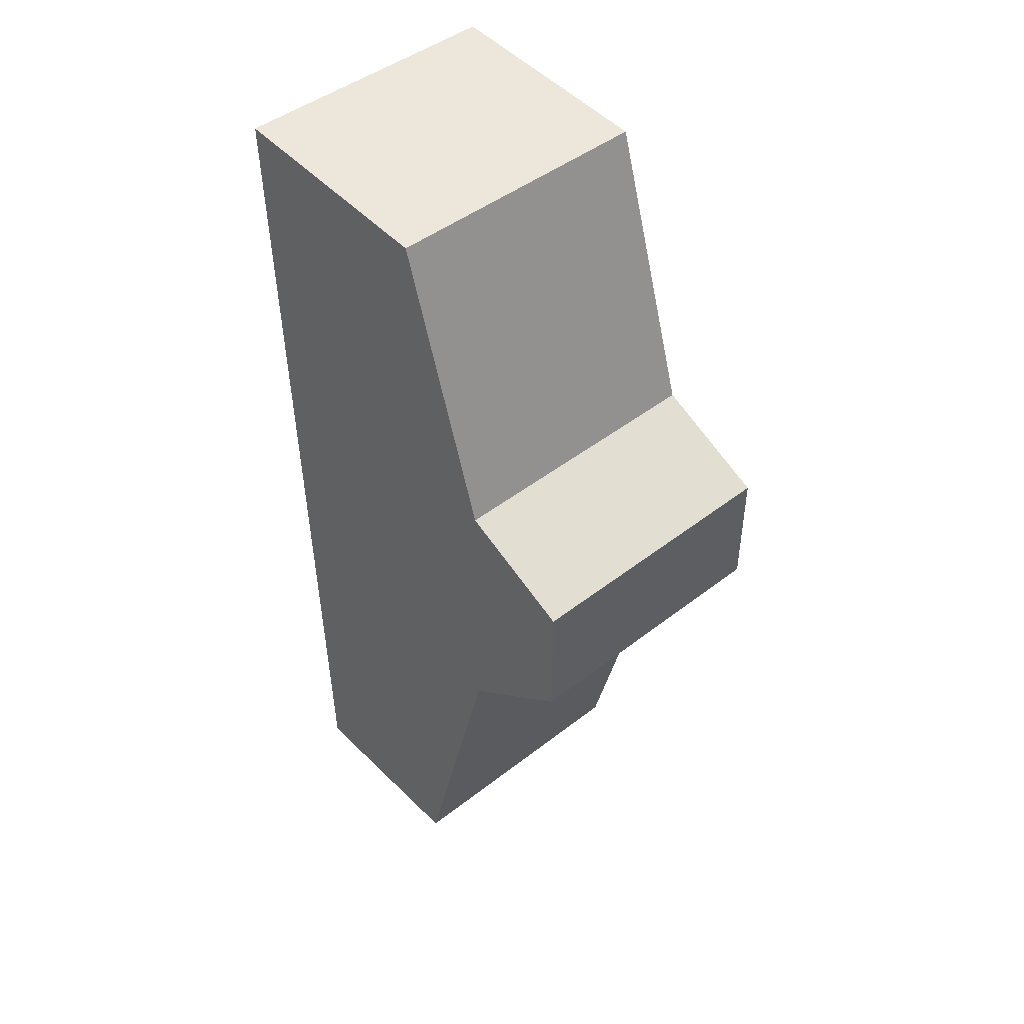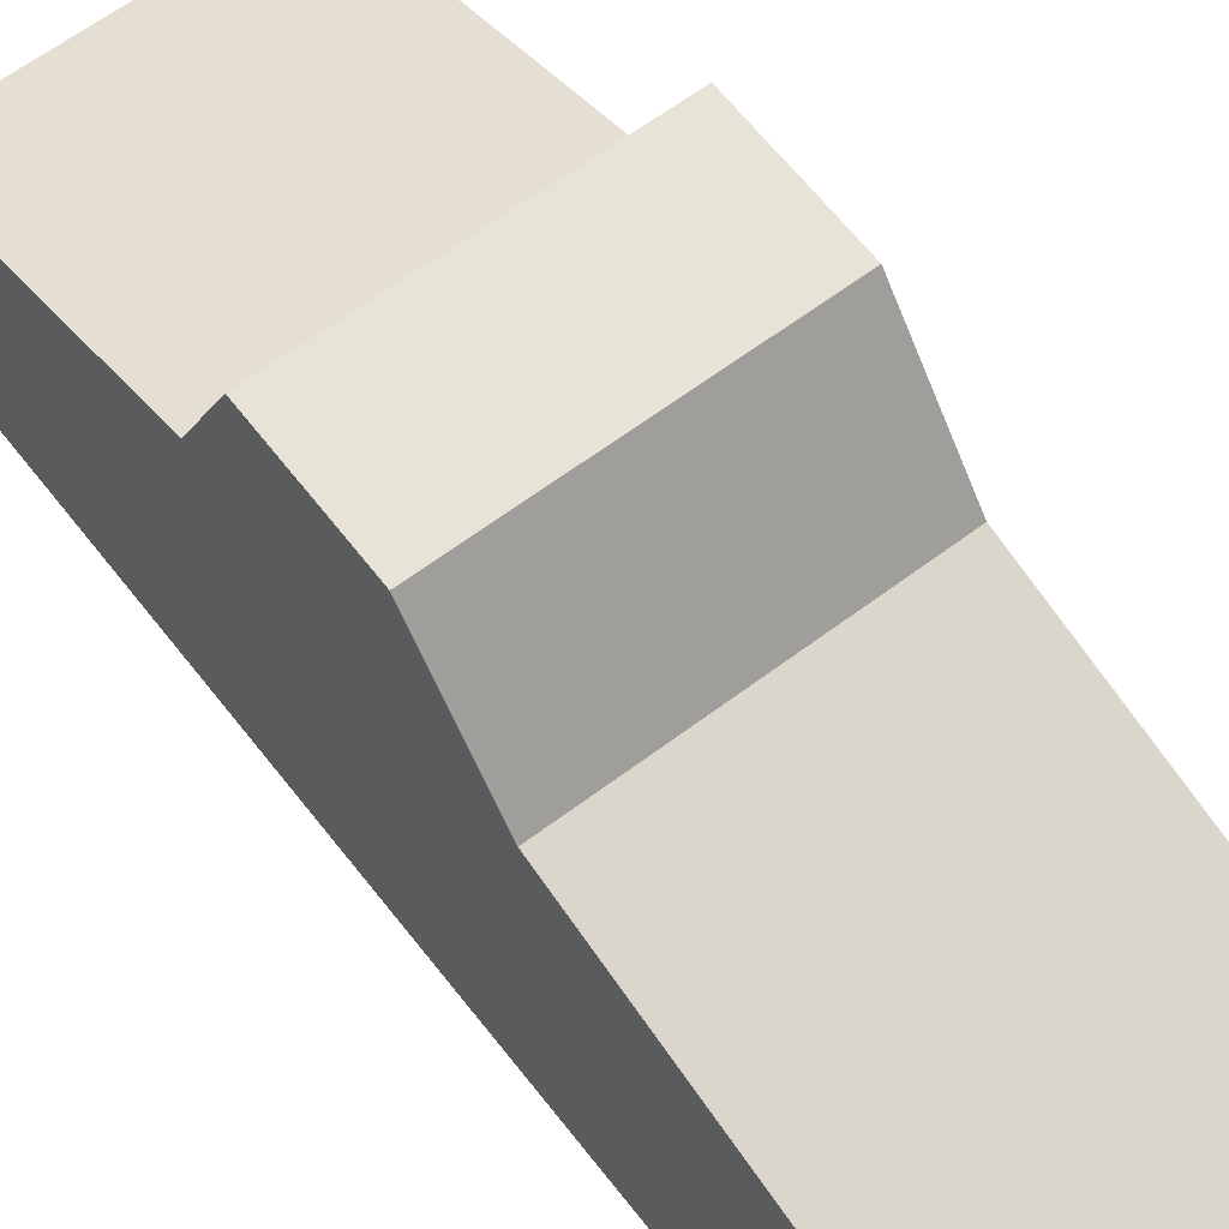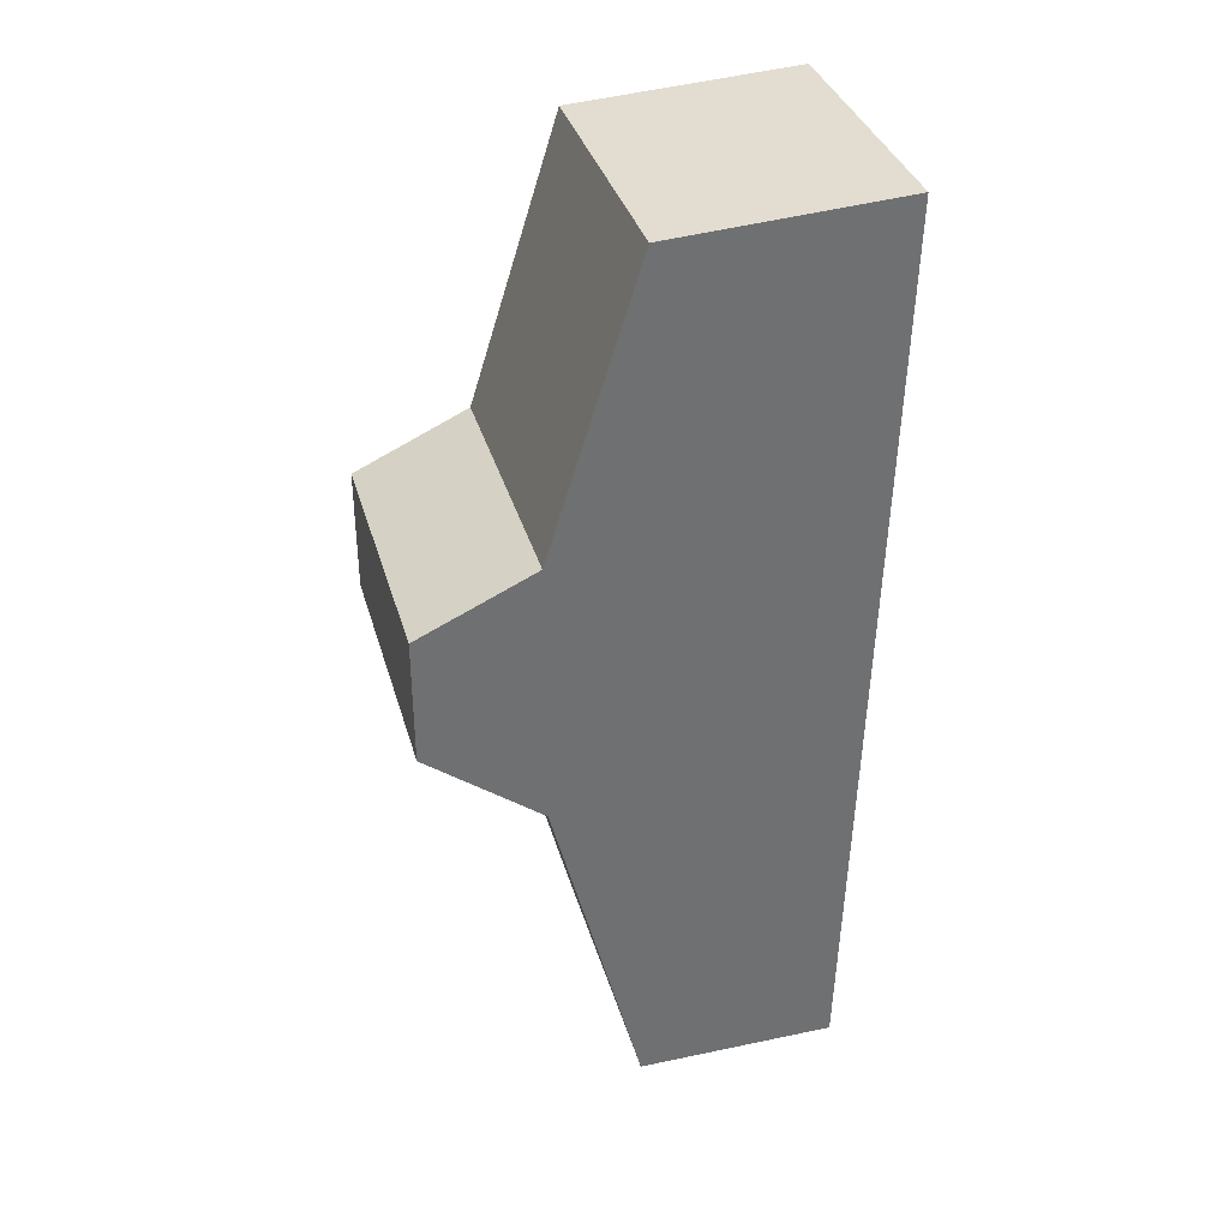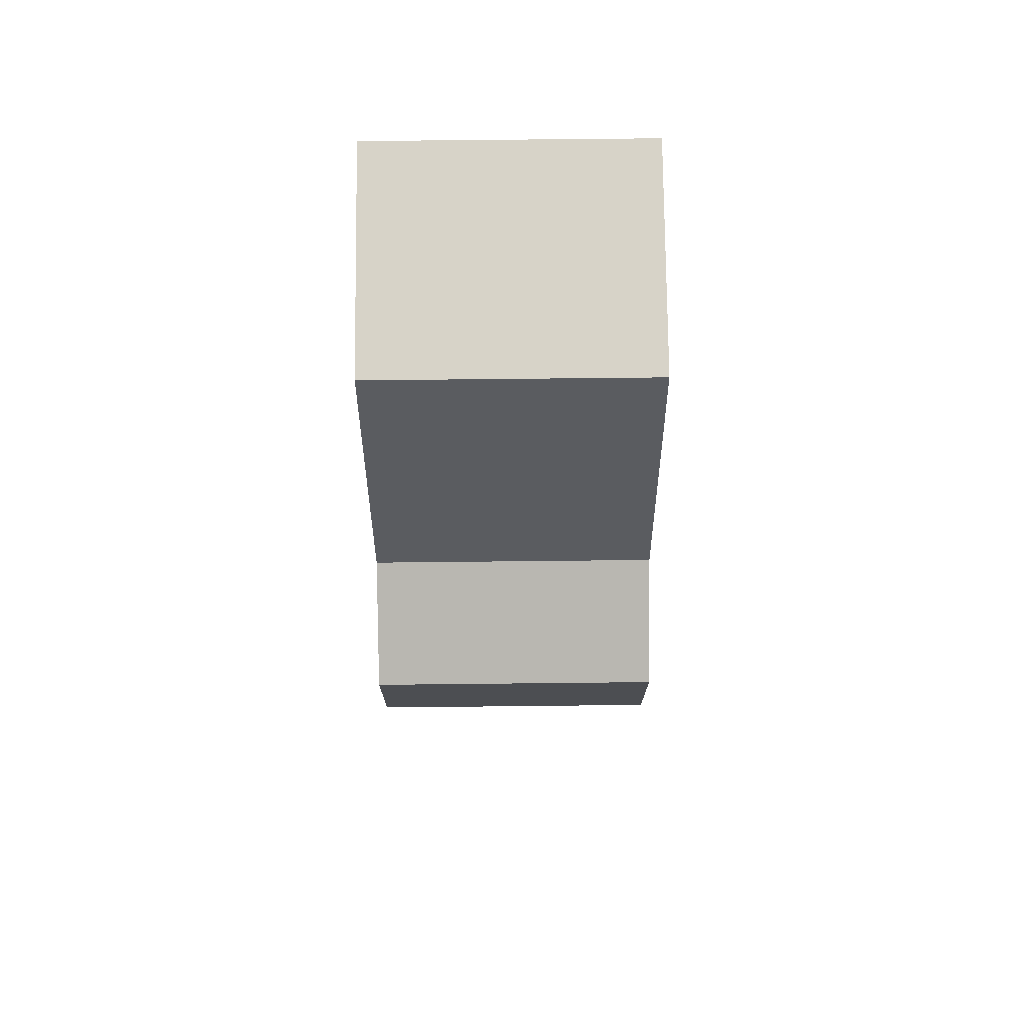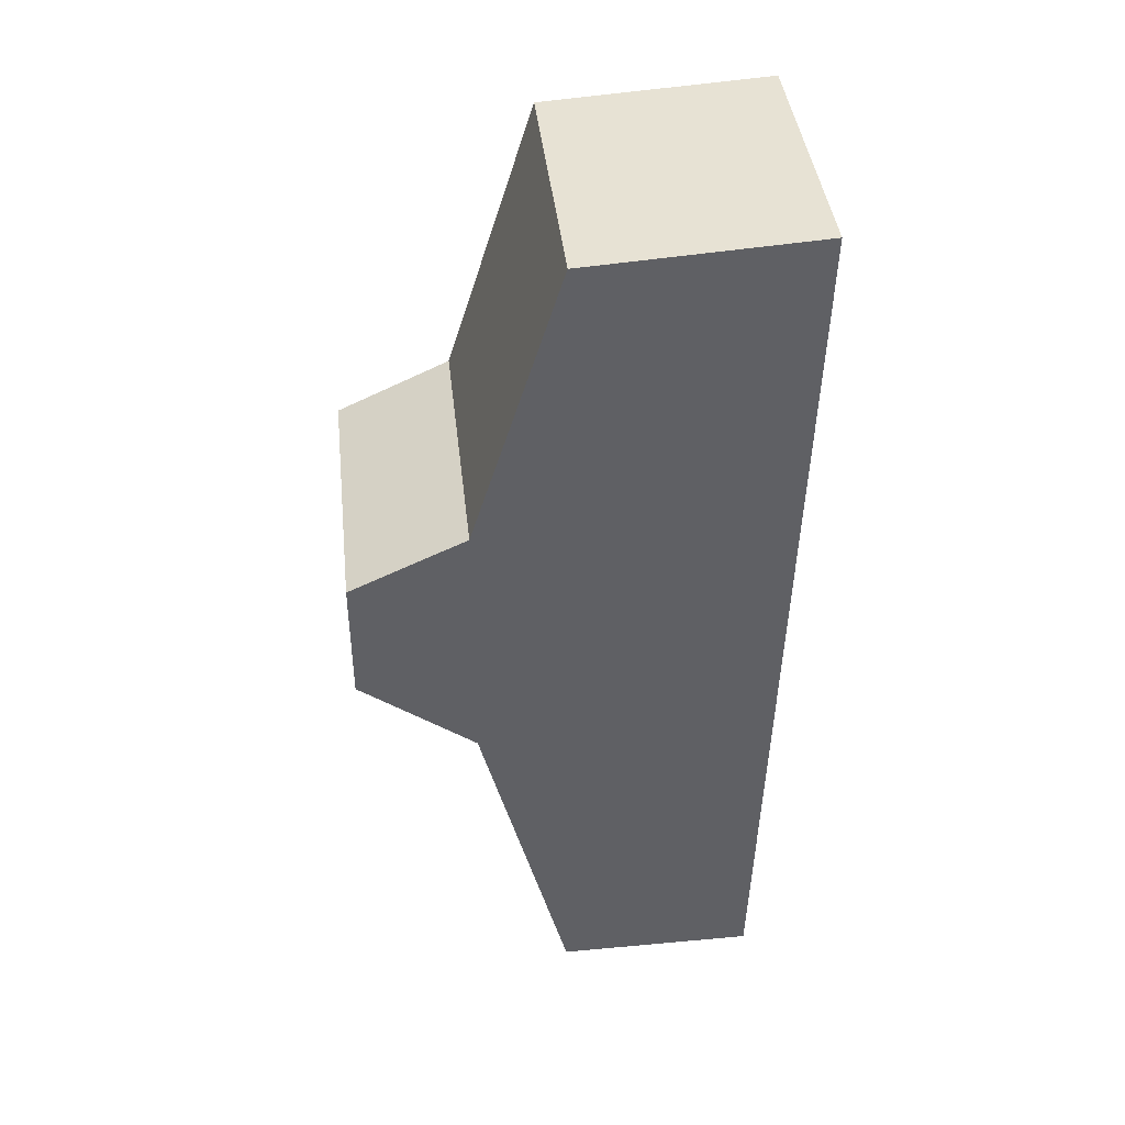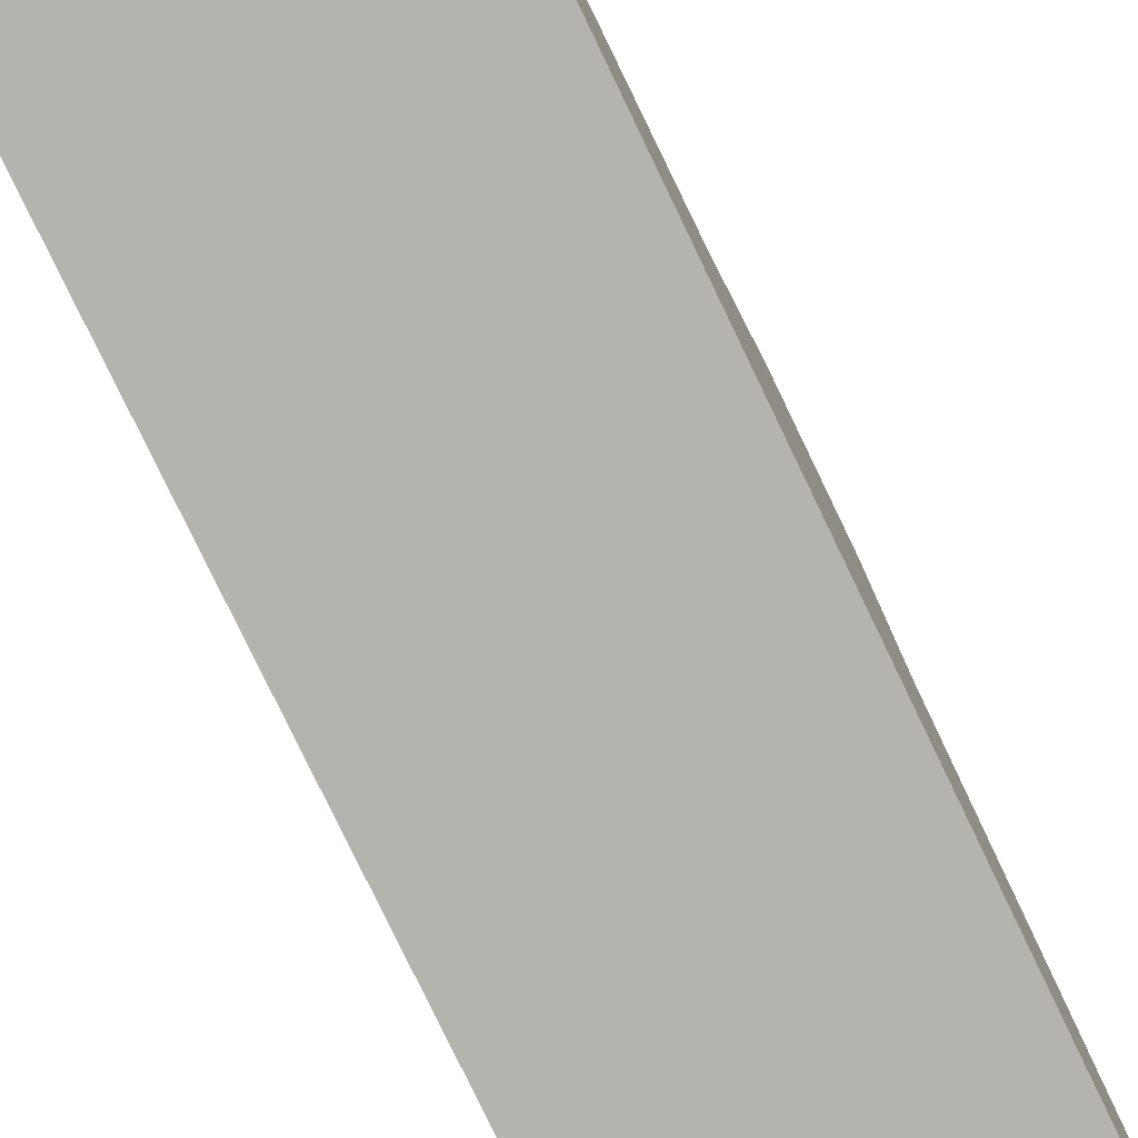
<metadata>
{"format":"obj","ext":"obj","renderer":"f3d","projection":"perspective","resolution":1024,"background":"white","views":[{"elev":45.8,"azim":138.2,"up":"+Z"},{"elev":62.7,"azim":142.6,"up":"+Y"},{"elev":35.5,"azim":-105.5,"up":"+Z"},{"elev":73.3,"azim":179.4,"up":"+Z"},{"elev":41.7,"azim":-96.3,"up":"+Z"},{"elev":-78.6,"azim":-154.2,"up":"+Y"}]}
</metadata>
<code>
v 0.79 0.6286 -1.65
v -0.79 0.6286 -1.65
v 0.79 0.4783 3.58
v 0.79 1.771 -1.65
v -0.79 1.771 -1.65
v 0.79 1.771 3.5
v -0.79 2.28 0.3439
v -0.79 2.28 1.877
v 0.79 2.28 0.3439
v 0.79 2.28 1.877
v 0.79 2.937 0.8549
v 0.79 2.937 1.572
v -0.79 2.937 1.572
v -0.79 2.937 0.8549
v -0.79 1.771 3.5
v -0.79 0.4783 3.58
g Karl_Mount_Collider
f 16 2 1 3
f 6 15 16 3
f 5 4 1 2
f 8 15 6 10
f 5 7 9 4
f 9 1 4
f 11 9 7 14
f 12 11 14 13
f 10 12 13 8
f 10 6 3
f 11 12 10 9
f 3 1 9 10
f 16 8 7 2
f 14 7 8 13
f 15 8 16
f 2 7 5

</code>
